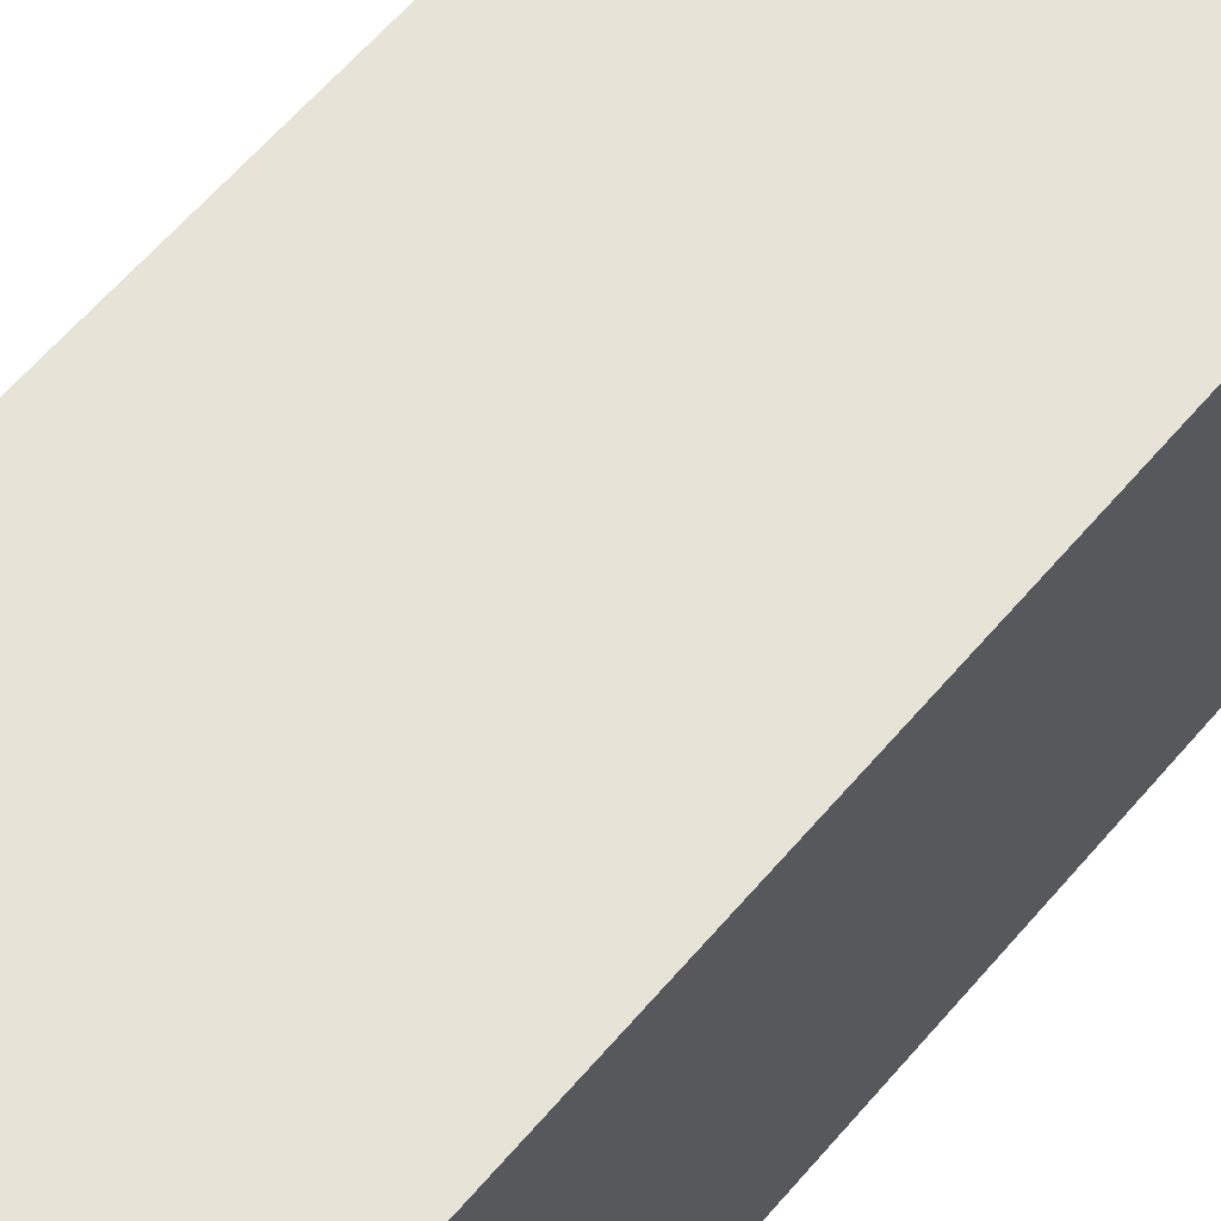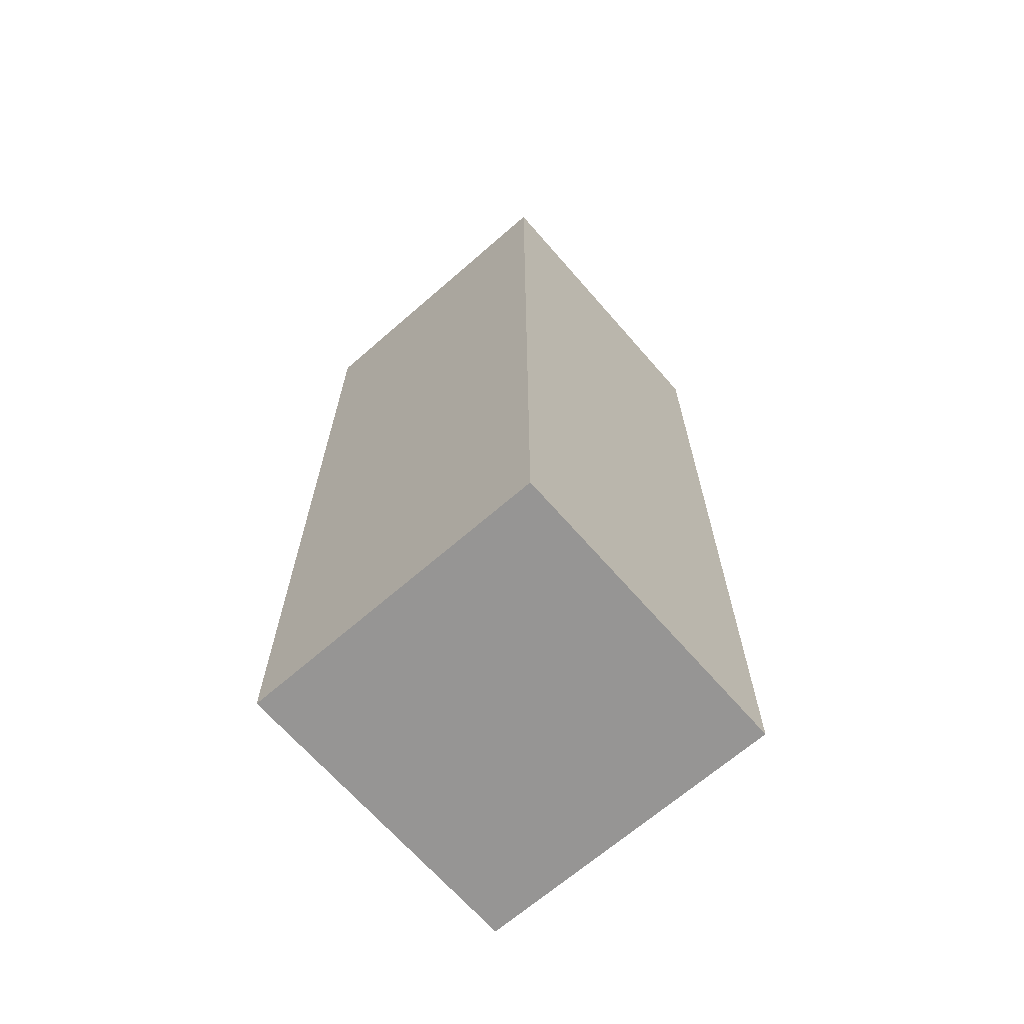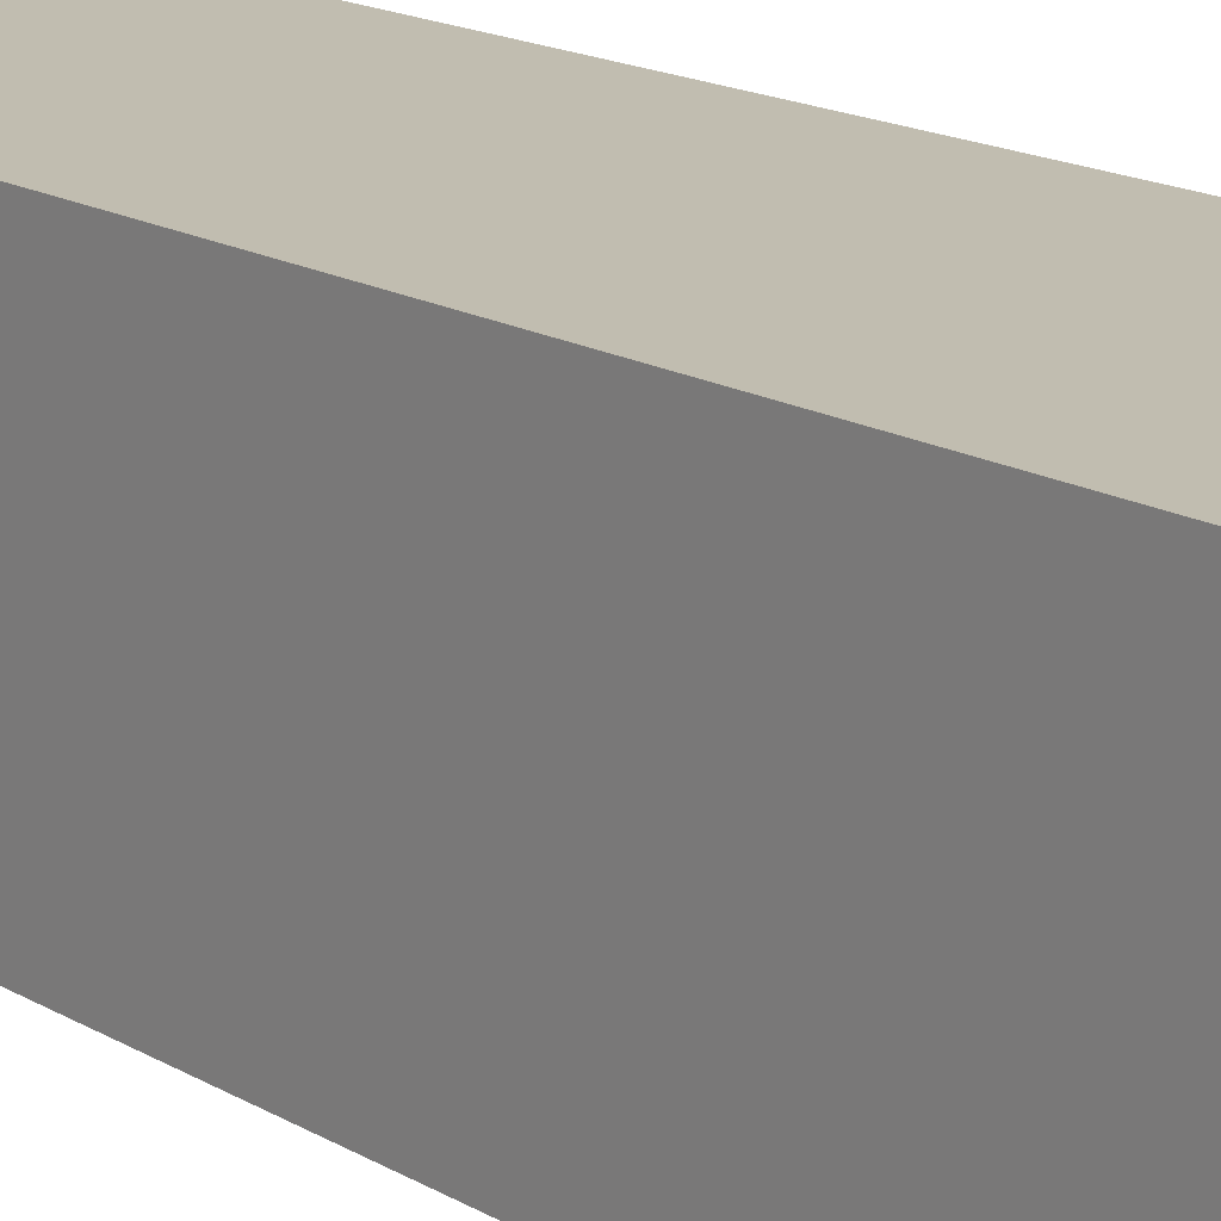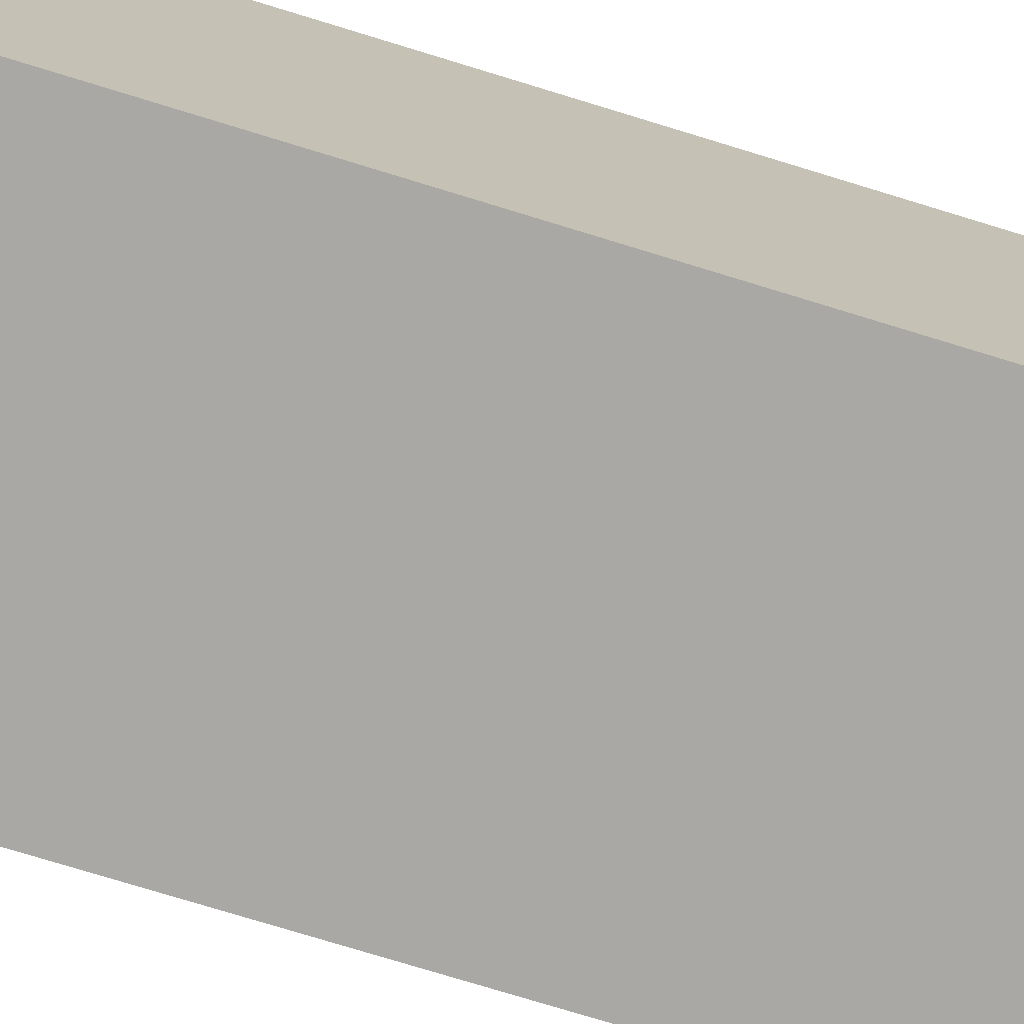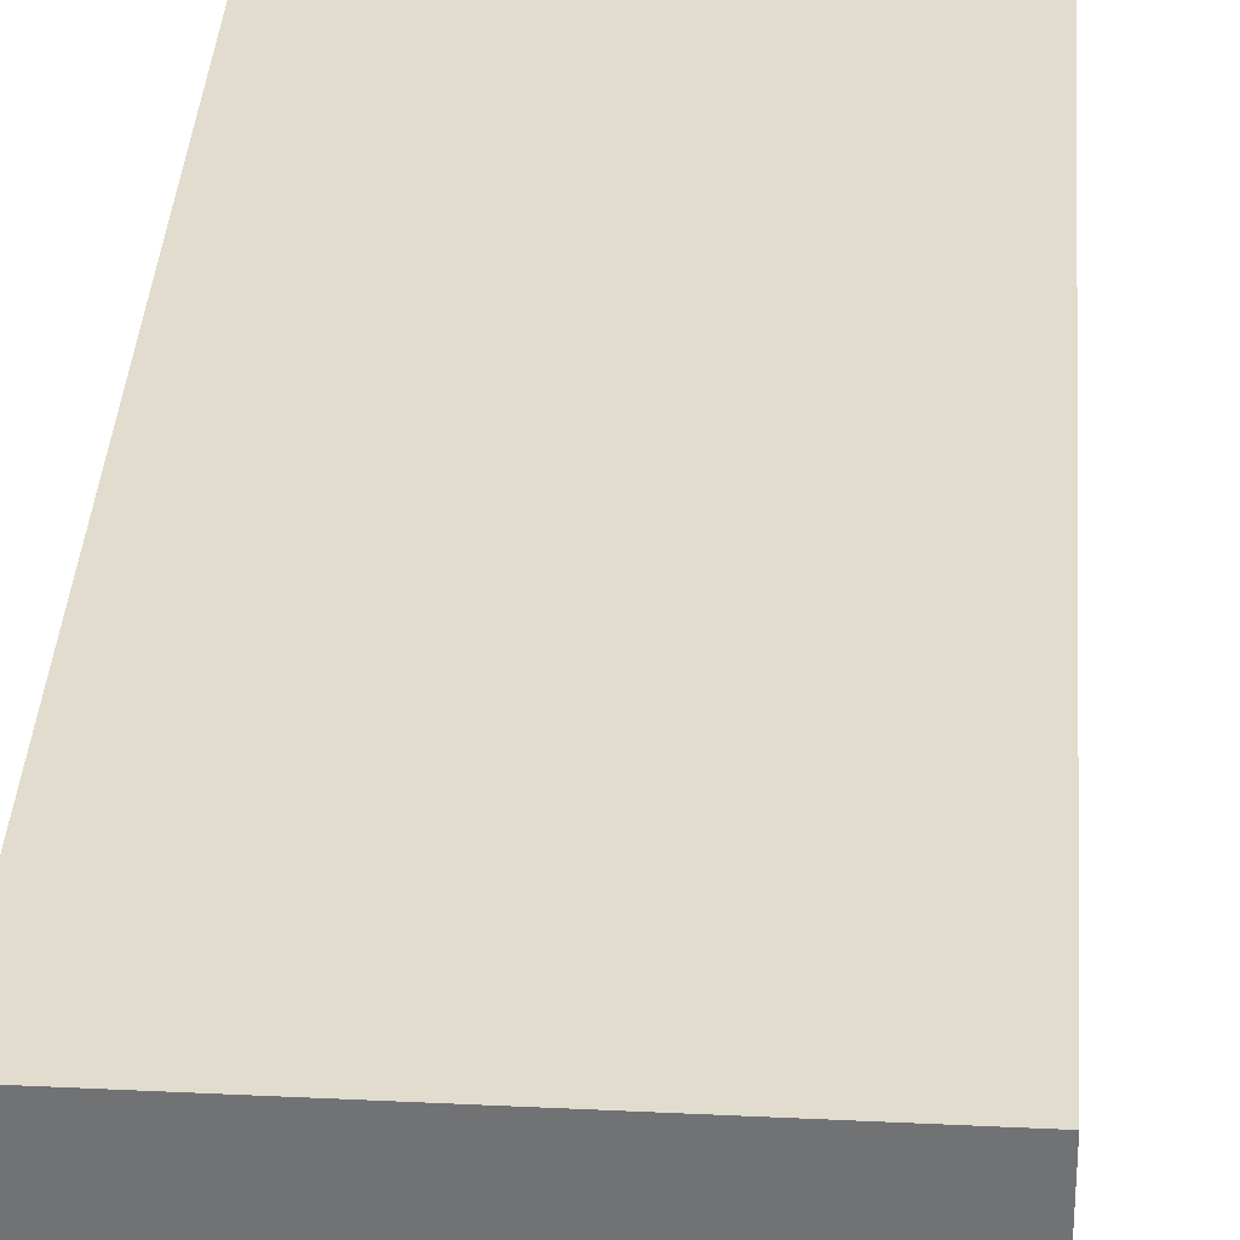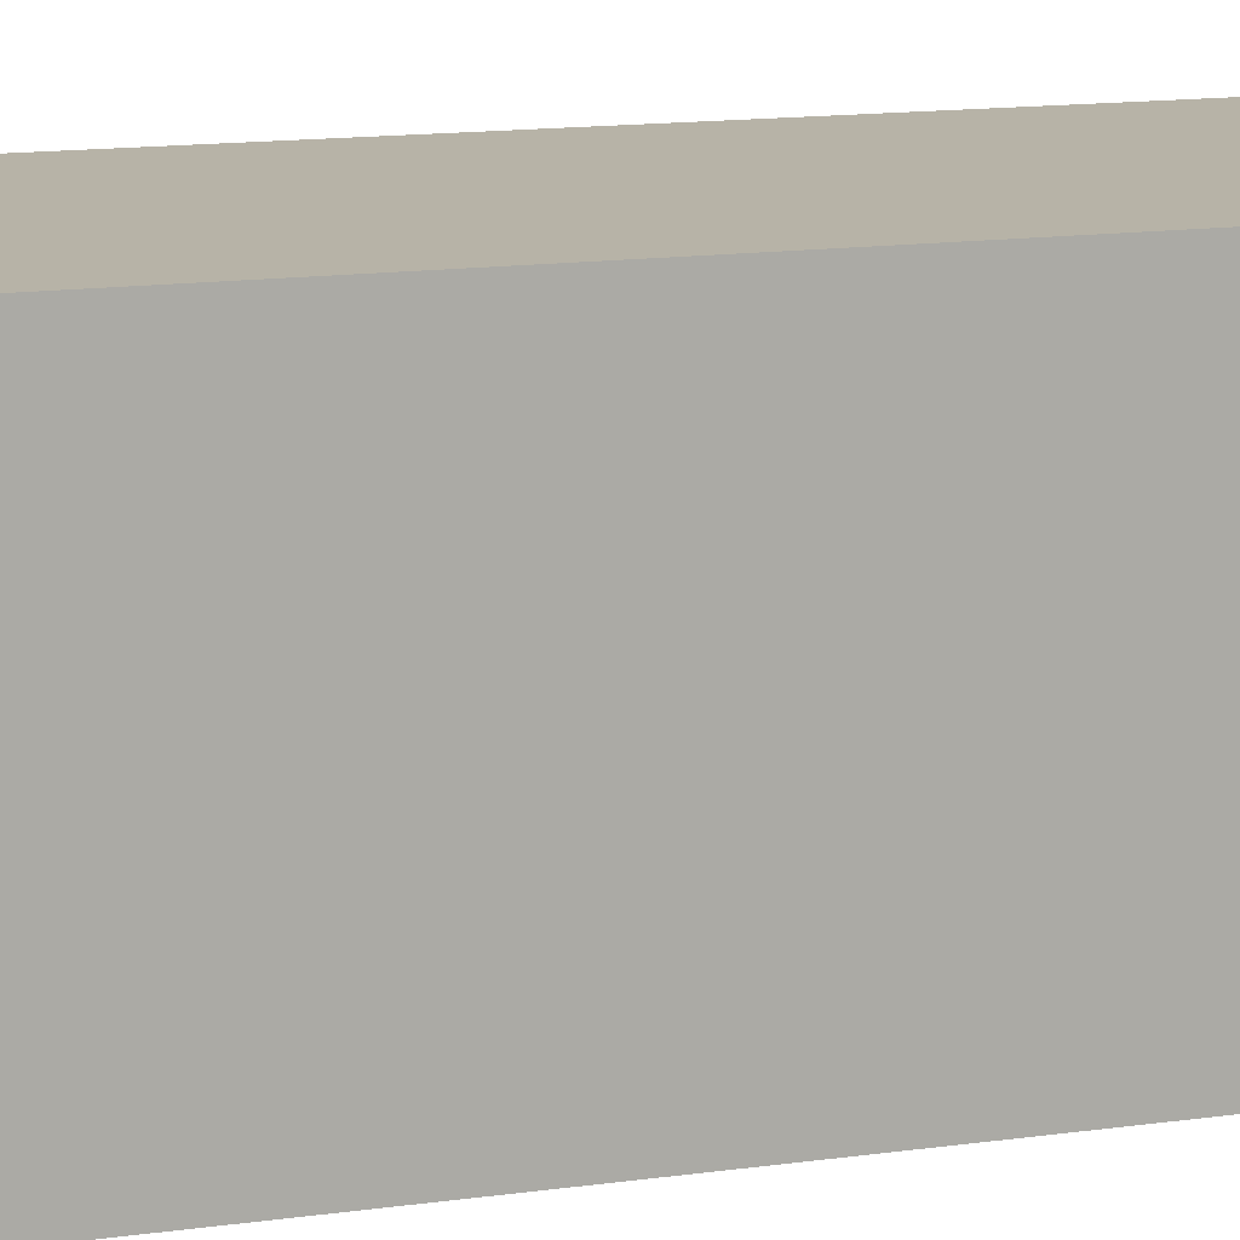
<metadata>
{"format":"obj","ext":"obj","renderer":"f3d","projection":"perspective","resolution":1024,"background":"white","views":[{"elev":61.5,"azim":-139.8,"up":"+Z"},{"elev":-67.5,"azim":41.1,"up":"+Y"},{"elev":16.7,"azim":139.4,"up":"+Z"},{"elev":-75.2,"azim":72.9,"up":"+Z"},{"elev":34.1,"azim":-176.2,"up":"+Z"},{"elev":12.6,"azim":-109.1,"up":"+Z"}]}
</metadata>
<code>
o deer-arm-right
v -0.2 0.3 -0.2
v -0.2 0.3 -0.3
v -0.2 0.6 -0.2
v -0.2 0.6 -0.3
v -0.1 0.3 -0.2
v -0.1 0.3 -0.3
v -0.1 0.6 -0.2
v -0.1 0.6 -0.3
v -0.2 0.3 -0.2
v -0.2 0.6 -0.2
v -0.1 0.3 -0.2
v -0.1 0.6 -0.2
v -0.2 0.3 -0.3
v -0.2 0.6 -0.3
v -0.1 0.3 -0.3
v -0.1 0.6 -0.3
v -0.2 0.3 -0.2
v -0.1 0.3 -0.2
v -0.2 0.3 -0.3
v -0.1 0.3 -0.3
v -0.2 0.6 -0.2
v -0.1 0.6 -0.2
v -0.2 0.6 -0.3
v -0.1 0.6 -0.3
f 3 2 1
f 4 2 3
f 5 6 7
f 7 6 8
f 11 10 9
f 12 10 11
f 13 14 15
f 15 14 16
f 19 18 17
f 20 18 19
f 21 22 23
f 23 22 24

</code>
